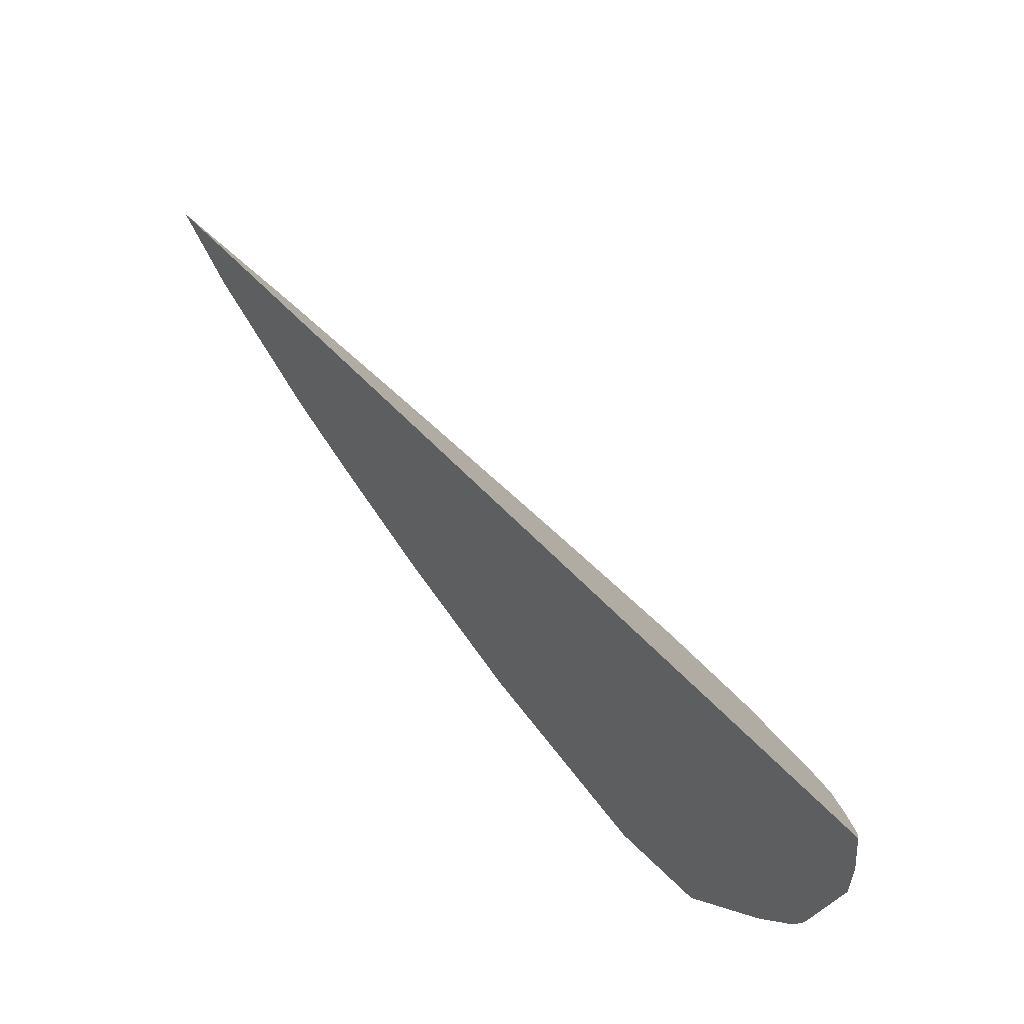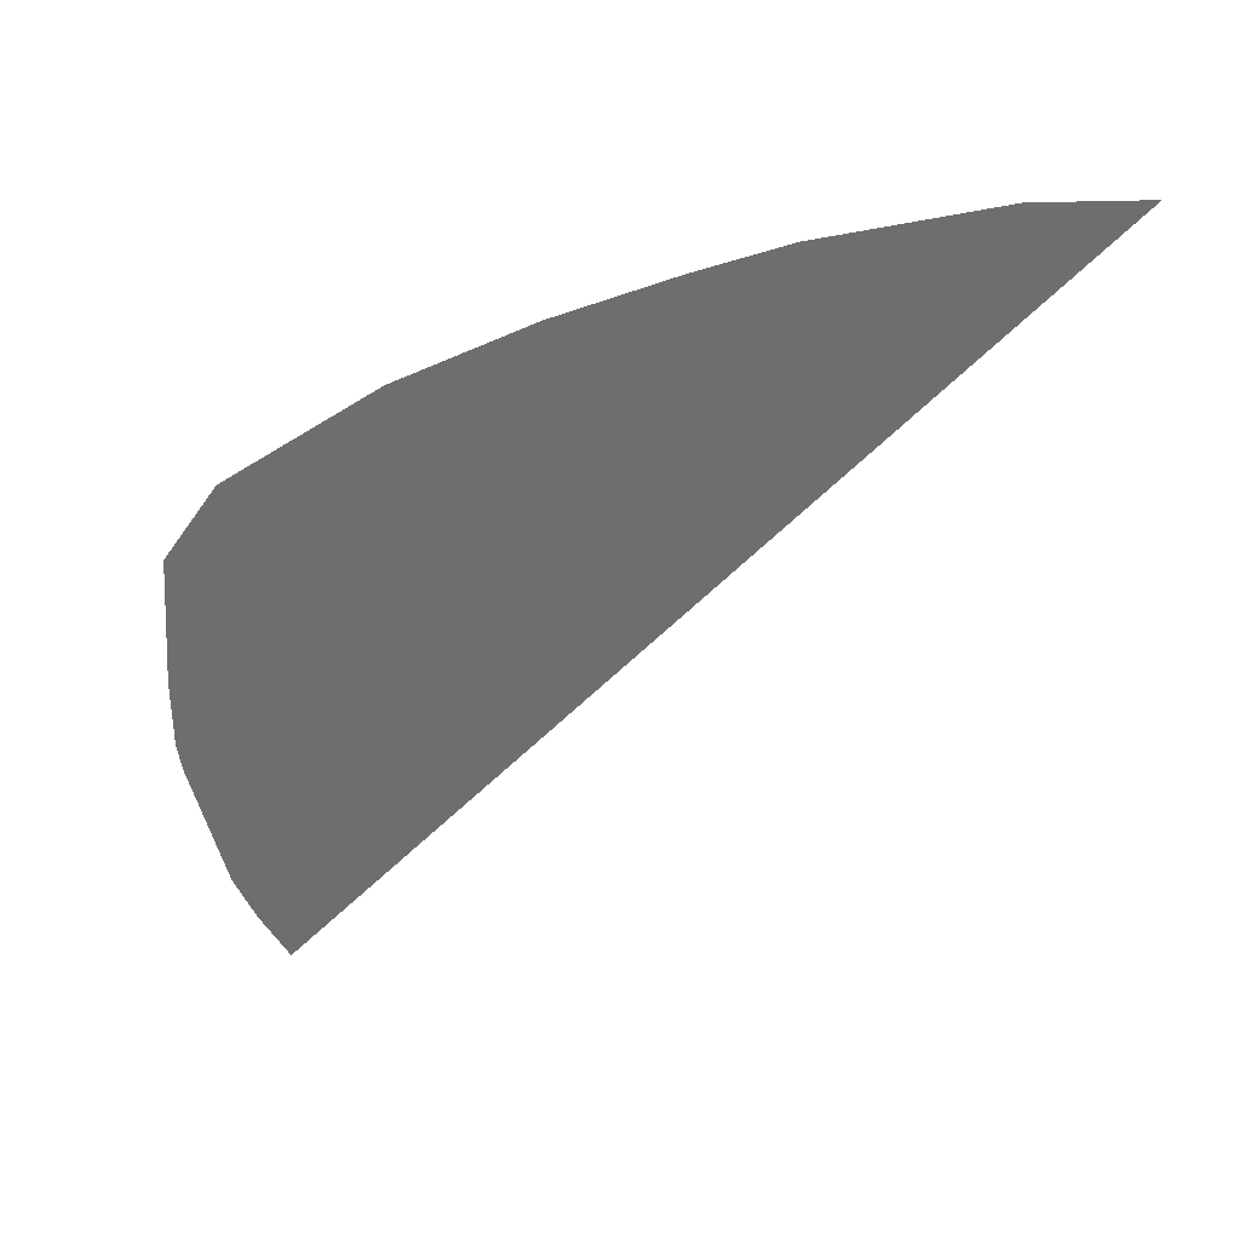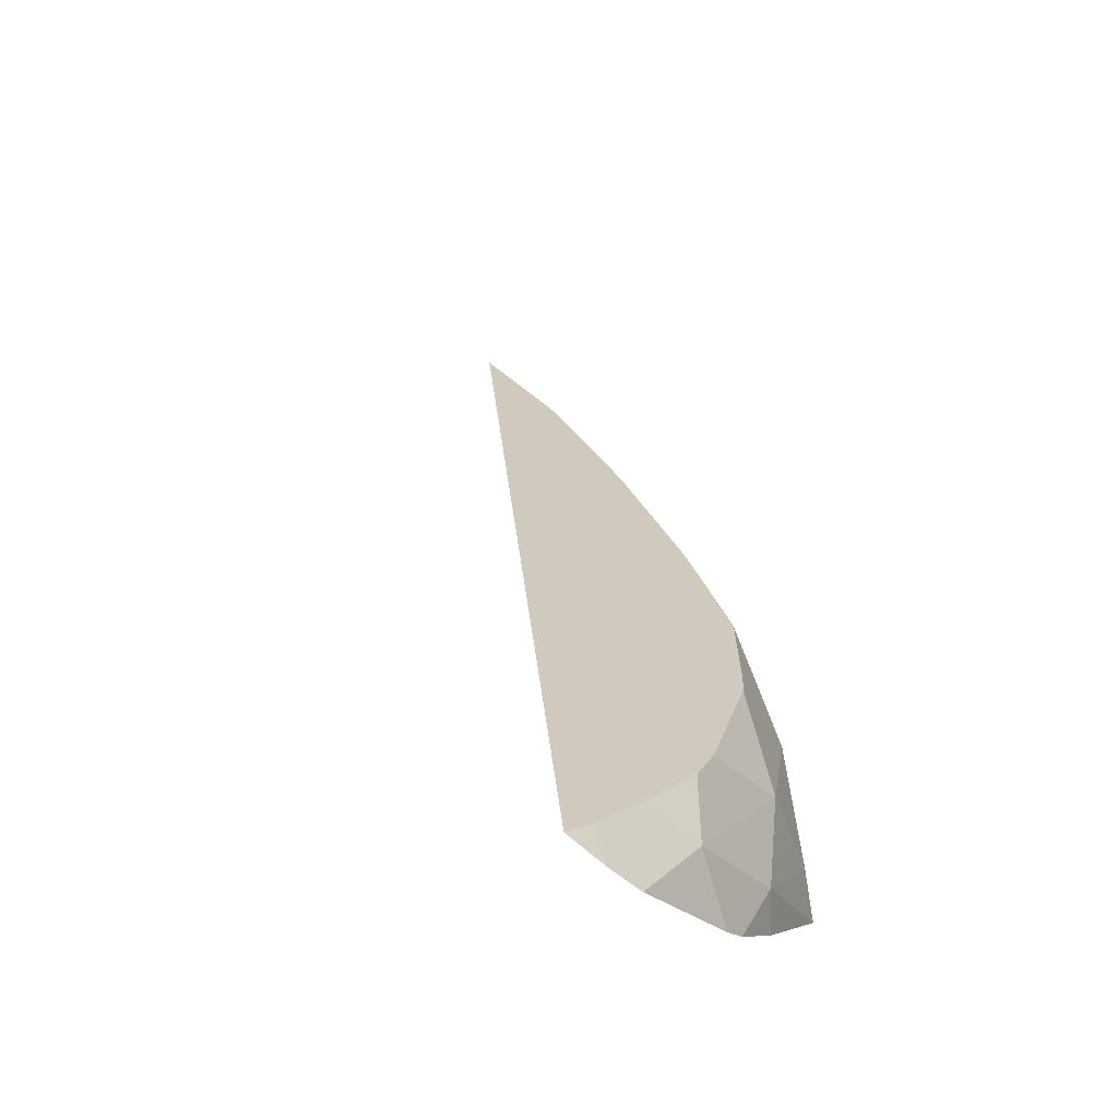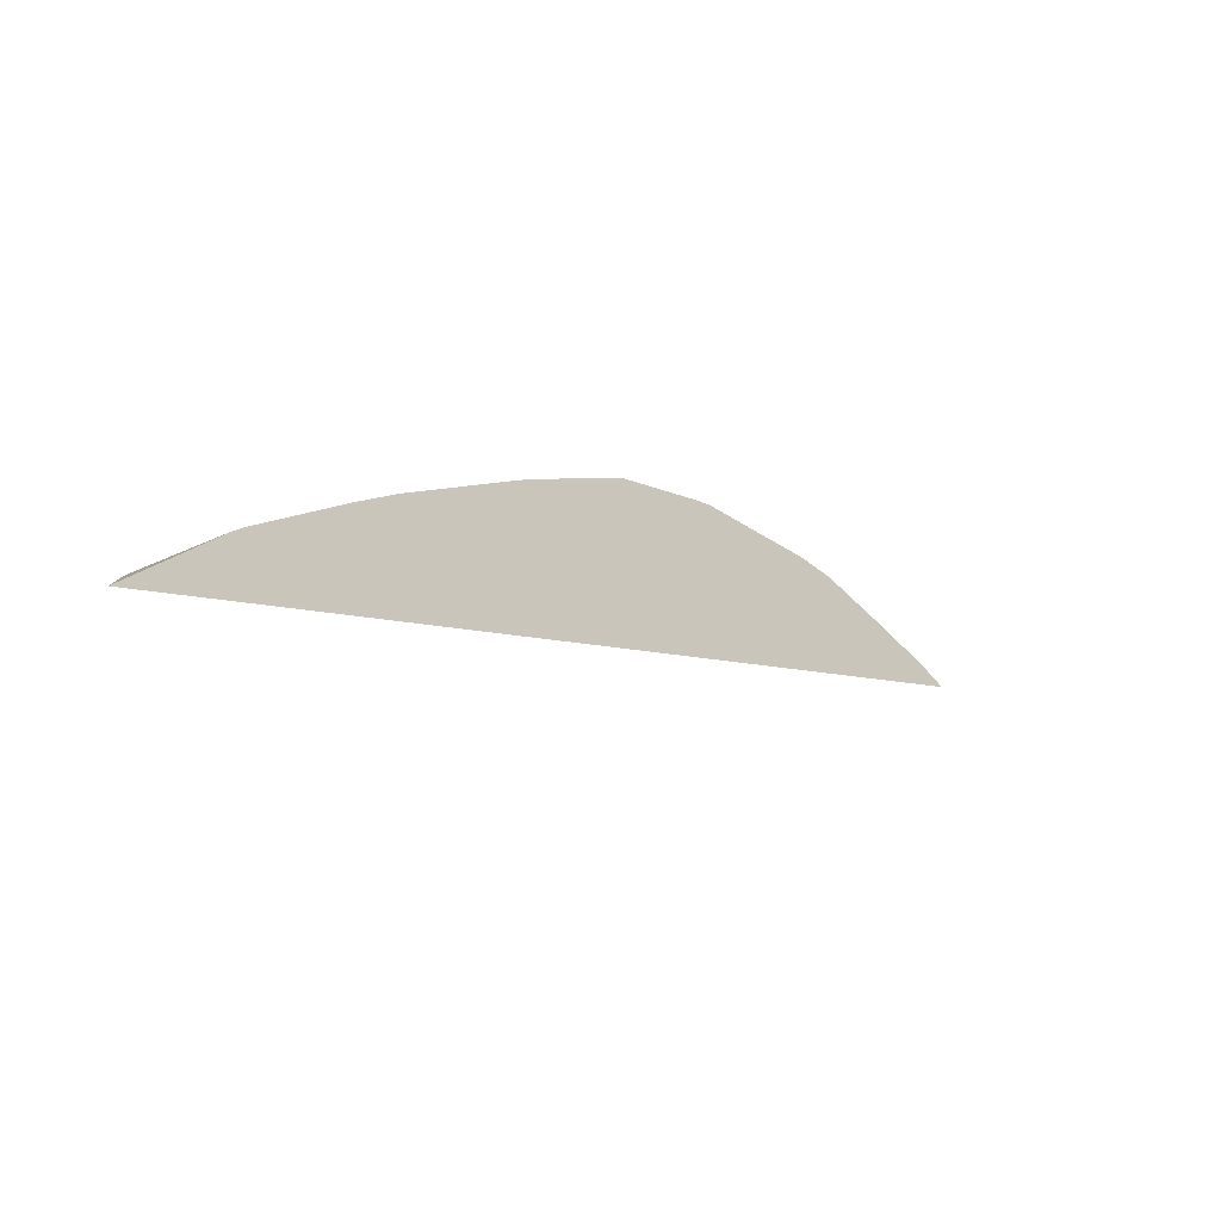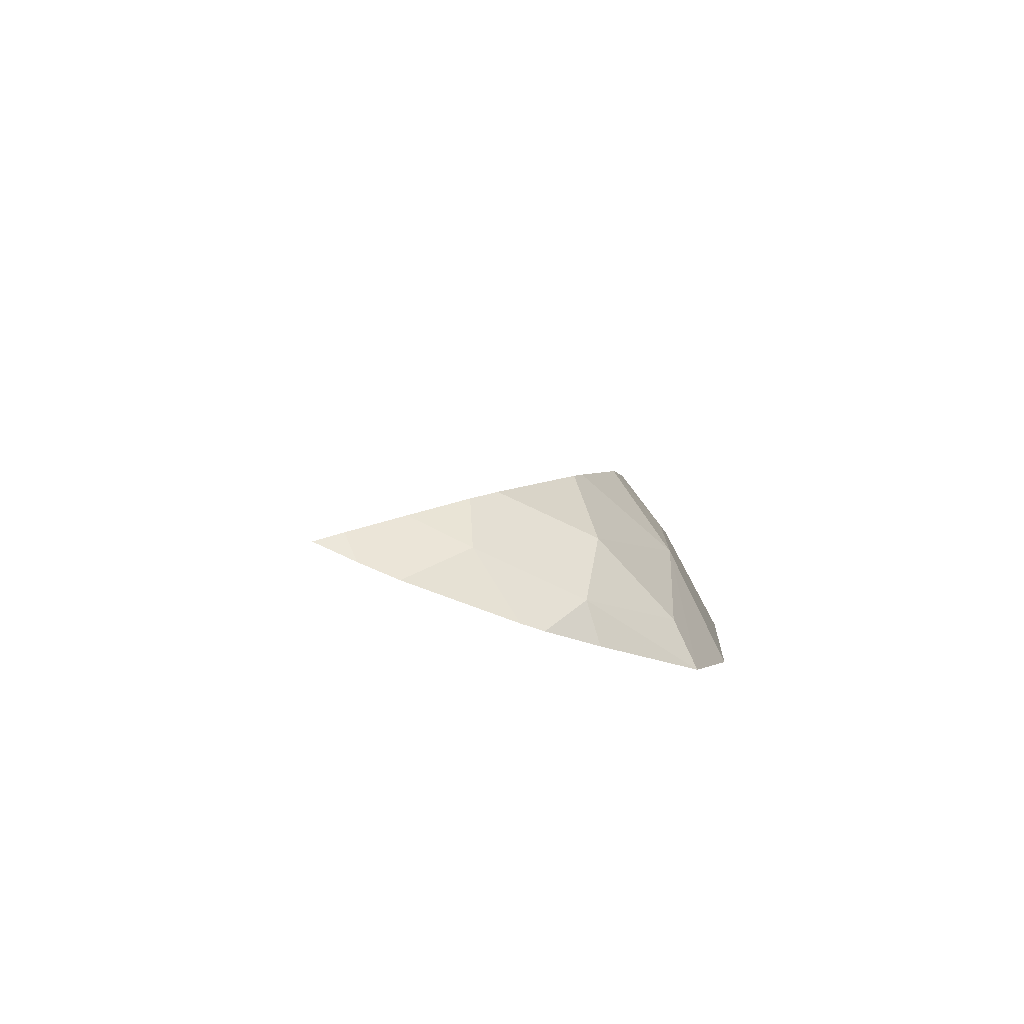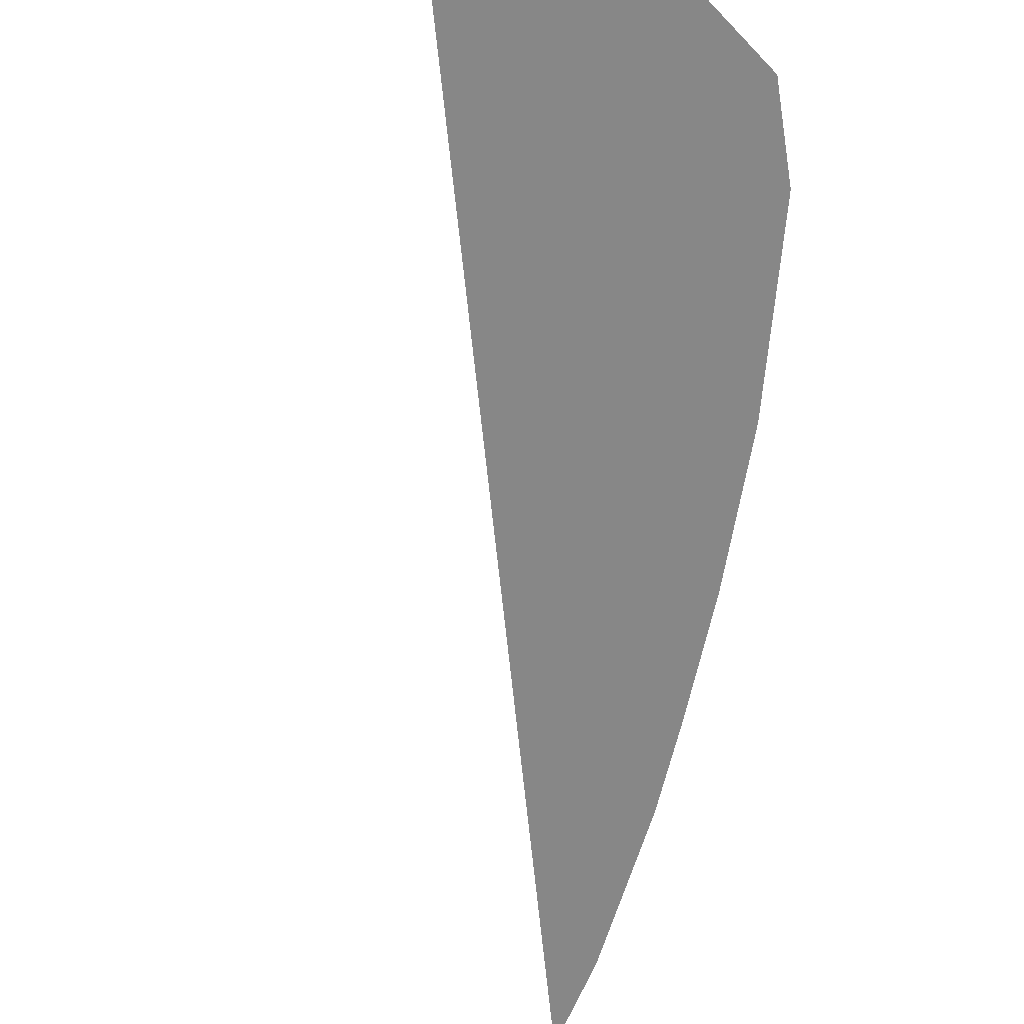
<metadata>
{"format":"obj","ext":"obj","renderer":"f3d","projection":"perspective","resolution":1024,"background":"white","views":[{"elev":-20.3,"azim":-121.8,"up":"+Y"},{"elev":-58.3,"azim":106.3,"up":"+Z"},{"elev":-23.7,"azim":-65.3,"up":"+Y"},{"elev":-29.3,"azim":174.0,"up":"+Z"},{"elev":-46.6,"azim":-38.7,"up":"+Y"},{"elev":-37.9,"azim":-33.4,"up":"+Z"}]}
</metadata>
<code>
v -0.7316 0.2441 0.6922
v -0.7062 0.2923 0.6653
v -0.7513 0.2682 0.6958
v -0.7367 0.3014 0.6781
v -0.76 0.3003 0.6863
v -0.7624 0.2971 0.6883
v -0.7411 0.3264 0.6687
v -0.7183 0.3246 0.661
v -0.7372 0.3318 0.6649
v -0.7119 0.3687 0.6376
v -0.7034 0.3816 0.6274
v -0.6765 0.3834 0.613
v -0.6805 0.3614 0.6243
v -0.6908 0.3305 0.6429
v -0.6649 0.4446 0.5715
v -0.8479 0.2211 0.6814
v -0.7815 0.2131 0.7018
v -0.7972 0.2092 0.701
v -0.7876 0.2221 0.7045
v -0.7509 0.2236 0.7017
v -0.7587 0.2345 0.7029
v -0.7838 0.2444 0.7051
v -0.8169 0.2244 0.6997
v -0.8033 0.2088 0.6998
v -0.8307 0.2116 0.6917
v -0.8424 0.2239 0.6859
v -0.8394 0.2154 0.6872
v -0.6825 0.414 0.6007
v -0.6658 0.4231 0.5859
v -0.6842 0.4112 0.6032
v -0.7851 0.2709 0.6986
v -0.8176 0.2405 0.6992
v -0.8304 0.2317 0.6927
v -0.8104 0.2466 0.7004
v -0.7812 0.2753 0.6971
v -0.6738 0.3837 0.6107
f 2 3 1
f 4 3 2
f 5 3 4
f 5 6 3
f 5 7 6
f 5 4 7
f 8 7 4
f 8 9 7
f 10 9 8
f 10 11 9
f 10 8 11
f 8 12 11
f 8 13 12
f 14 13 8
f 14 2 13
f 14 8 2
f 8 4 2
f 2 15 13
f 2 16 15
f 2 1 16
f 17 16 1
f 17 18 16
f 17 19 18
f 17 20 19
f 17 1 20
f 20 1 3
f 21 20 3
f 19 20 21
f 19 21 22
f 19 22 23
f 24 19 23
f 24 18 19
f 24 25 18
f 24 23 25
f 26 25 23
f 27 25 26
f 27 16 25
f 27 26 16
f 28 16 26
f 28 15 16
f 28 29 15
f 28 30 29
f 28 11 30
f 28 6 11
f 28 31 6
f 28 26 31
f 26 32 31
f 33 32 26
f 33 23 32
f 33 26 23
f 32 23 34
f 32 34 31
f 31 34 22
f 31 22 3
f 35 31 3
f 35 6 31
f 35 3 6
f 21 3 22
f 23 22 34
f 9 11 6
f 7 9 6
f 12 30 11
f 29 30 12
f 36 29 12
f 36 13 29
f 36 12 13
f 29 13 15
f 25 16 18

</code>
